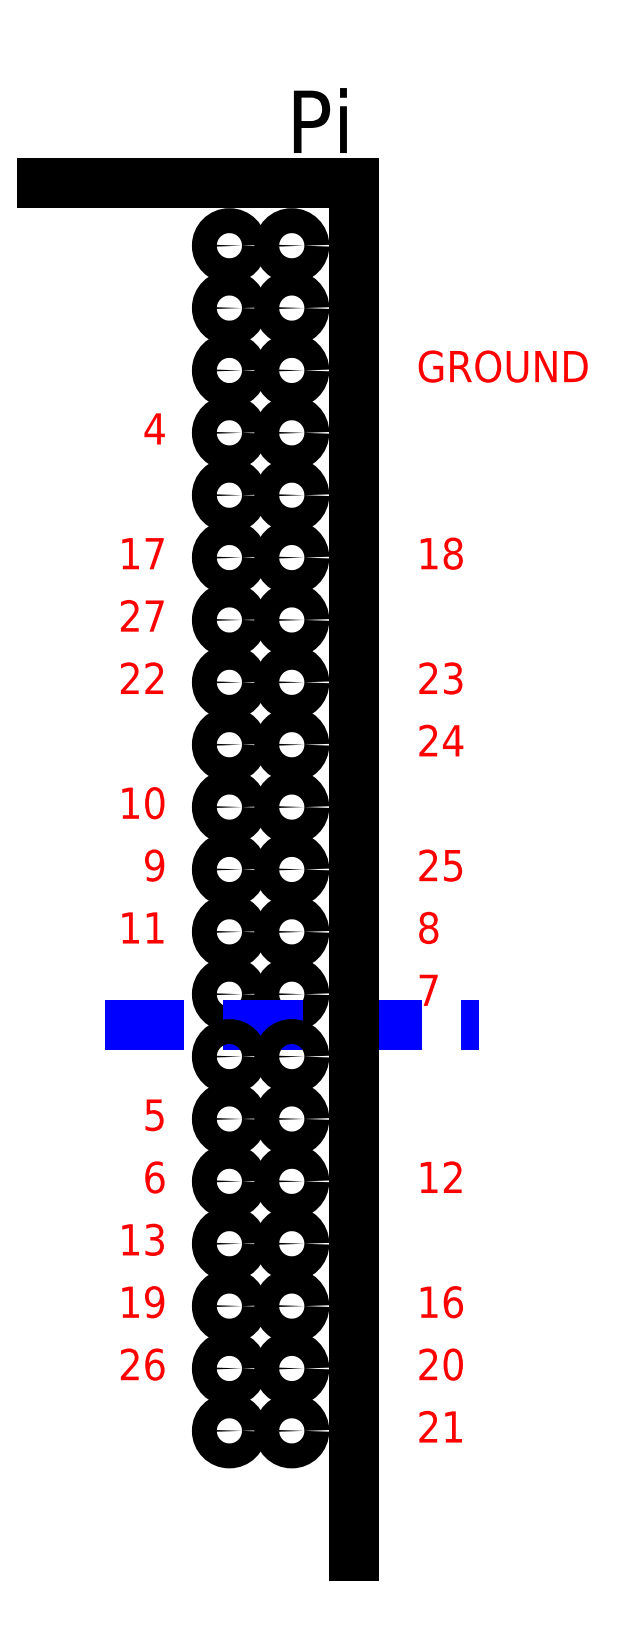
<metadata>
{"format":"dxf","ext":"dxf","renderer":"ezdxf+matplotlib","layout":"modelspace","background":"white","min_lineweight":24,"dpi":150}
</metadata>
<code>
0
SECTION
2
ENTITIES
0
CIRCLE
8
0
10
40
20
0
40
2
0
CIRCLE
8
0
10
50
20
0
40
2
0
CIRCLE
8
0
10
40
20
10
40
2
0
CIRCLE
8
0
10
50
20
10
40
2
0
CIRCLE
8
0
10
40
20
20
40
2
0
CIRCLE
8
0
10
50
20
20
40
2
0
CIRCLE
8
0
10
40
20
30
40
2
0
CIRCLE
8
0
10
50
20
30
40
2
0
CIRCLE
8
0
10
40
20
40
40
2
0
CIRCLE
8
0
10
50
20
40
40
2
0
CIRCLE
8
0
10
40
20
50
40
2
0
CIRCLE
8
0
10
50
20
50
40
2
0
CIRCLE
8
0
10
40
20
60
40
2
0
CIRCLE
8
0
10
50
20
60
40
2
0
CIRCLE
8
0
10
40
20
70
40
2
0
CIRCLE
8
0
10
50
20
70
40
2
0
CIRCLE
8
0
10
40
20
80
40
2
0
CIRCLE
8
0
10
50
20
80
40
2
0
CIRCLE
8
0
10
40
20
90
40
2
0
CIRCLE
8
0
10
50
20
90
40
2
0
CIRCLE
8
0
10
40
20
100
40
2
0
CIRCLE
8
0
10
50
20
100
40
2
0
CIRCLE
8
0
10
40
20
110
40
2
0
CIRCLE
8
0
10
50
20
110
40
2
0
CIRCLE
8
0
10
40
20
120
40
2
0
CIRCLE
8
0
10
50
20
120
40
2
0
LINE
8
0
10
10
20
130
11
60
21
130
0
MTEXT
8
0
10
60
20
132
30
0
40
10
41
8.889
71
9
72
5
1
Pi
7
iso
210
0
220
0
230
1
50
0
73
2
44
1
0
LINE
8
PiPlus_Marker
10
20
20
-5
11
80
21
-5
0
CIRCLE
8
0
10
40
20
-70
40
2
0
CIRCLE
8
0
10
50
20
-70
40
2
0
CIRCLE
8
0
10
40
20
-60
40
2
0
CIRCLE
8
0
10
50
20
-60
40
2
0
CIRCLE
8
0
10
40
20
-50
40
2
0
CIRCLE
8
0
10
50
20
-50
40
2
0
CIRCLE
8
0
10
40
20
-40
40
2
0
CIRCLE
8
0
10
50
20
-40
40
2
0
CIRCLE
8
0
10
40
20
-30
40
2
0
CIRCLE
8
0
10
50
20
-30
40
2
0
CIRCLE
8
0
10
40
20
-20
40
2
0
CIRCLE
8
0
10
50
20
-20
40
2
0
CIRCLE
8
0
10
40
20
-10
40
2
0
CIRCLE
8
0
10
50
20
-10
40
2
0
LINE
8
0
10
60
20
130
11
60
21
-90
0
MTEXT
8
Label
10
70
20
100
30
0
40
5
41
25
71
4
72
1
1
GROUND
7
iso
210
0
220
0
230
1
50
0
73
2
44
1
0
MTEXT
8
Label
10
70
20
70
30
0
40
5
41
5
71
4
72
1
1
18
7
iso
210
0
220
0
230
1
50
0
73
2
44
1
0
MTEXT
8
Label
10
70
20
50
30
0
40
5
41
6.111
71
4
72
1
1
23
7
iso
210
0
220
0
230
1
50
0
73
2
44
1
0
MTEXT
8
Label
10
70
20
40
30
0
40
5
41
6.667
71
4
72
1
1
24
7
iso
210
0
220
0
230
1
50
0
73
2
44
1
0
MTEXT
8
Label
10
70
20
20
30
0
40
5
41
6.111
71
4
72
1
1
25
7
iso
210
0
220
0
230
1
50
0
73
2
44
1
0
MTEXT
8
Label
10
70
20
10
30
0
40
5
41
2.222
71
4
72
1
1
8
7
iso
210
0
220
0
230
1
50
0
73
2
44
1
0
MTEXT
8
Label
10
70
20
0
30
0
40
5
41
2.222
71
4
72
1
1
7
7
iso
210
0
220
0
230
1
50
0
73
2
44
1
0
MTEXT
8
Label
10
70
20
-70
30
0
40
5
41
5
71
4
72
1
1
21
7
iso
210
0
220
0
230
1
50
0
73
2
44
1
0
MTEXT
8
Label
10
70
20
-60
30
0
40
5
41
6.111
71
4
72
1
1
20
7
iso
210
0
220
0
230
1
50
0
73
2
44
1
0
MTEXT
8
Label
10
70
20
-50
30
0
40
5
41
5
71
4
72
1
1
16
7
iso
210
0
220
0
230
1
50
0
73
2
44
1
0
MTEXT
8
Label
10
70
20
-30
30
0
40
5
41
5
71
4
72
1
1
12
7
iso
210
0
220
0
230
1
50
0
73
2
44
1
0
MTEXT
8
Label
10
30
20
20
30
0
40
5
41
2.222
71
6
72
1
1
9
7
iso
210
0
220
0
230
1
50
0
73
2
44
1
0
MTEXT
8
Label
10
30
20
10
30
0
40
5
41
3.889
71
6
72
1
1
11
7
iso
210
0
220
0
230
1
50
0
73
2
44
1
0
MTEXT
8
Label
10
30
20
30
30
0
40
5
41
5
71
6
72
1
1
10
7
iso
210
0
220
0
230
1
50
0
73
2
44
1
0
MTEXT
8
Label
10
30
20
50
30
0
40
5
41
6.111
71
6
72
1
1
22
7
iso
210
0
220
0
230
1
50
0
73
2
44
1
0
MTEXT
8
Label
10
30
20
60
30
0
40
5
41
6.111
71
6
72
1
1
27
7
iso
210
0
220
0
230
1
50
0
73
2
44
1
0
MTEXT
8
Label
10
30
20
70
30
0
40
5
41
5
71
6
72
1
1
17
7
iso
210
0
220
0
230
1
50
0
73
2
44
1
0
MTEXT
8
Label
10
30
20
90
30
0
40
5
41
2.778
71
6
72
1
1
4
7
iso
210
0
220
0
230
1
50
0
73
2
44
1
0
MTEXT
8
Label
10
30
20
-60
30
0
40
5
41
6.111
71
6
72
1
1
26
7
iso
210
0
220
0
230
1
50
0
73
2
44
1
0
MTEXT
8
Label
10
30
20
-50
30
0
40
5
41
5
71
6
72
1
1
19
7
iso
210
0
220
0
230
1
50
0
73
2
44
1
0
MTEXT
8
Label
10
30
20
-40
30
0
40
5
41
5
71
6
72
1
1
13
7
iso
210
0
220
0
230
1
50
0
73
2
44
1
0
MTEXT
8
Label
10
30
20
-30
30
0
40
5
41
2.222
71
6
72
1
1
6
7
iso
210
0
220
0
230
1
50
0
73
2
44
1
0
MTEXT
8
Label
10
30
20
-20
30
0
40
5
41
2.222
71
6
72
1
1
5
7
iso
210
0
220
0
230
1
50
0
73
2
44
1
0
ENDSEC
0
EOF

</code>
